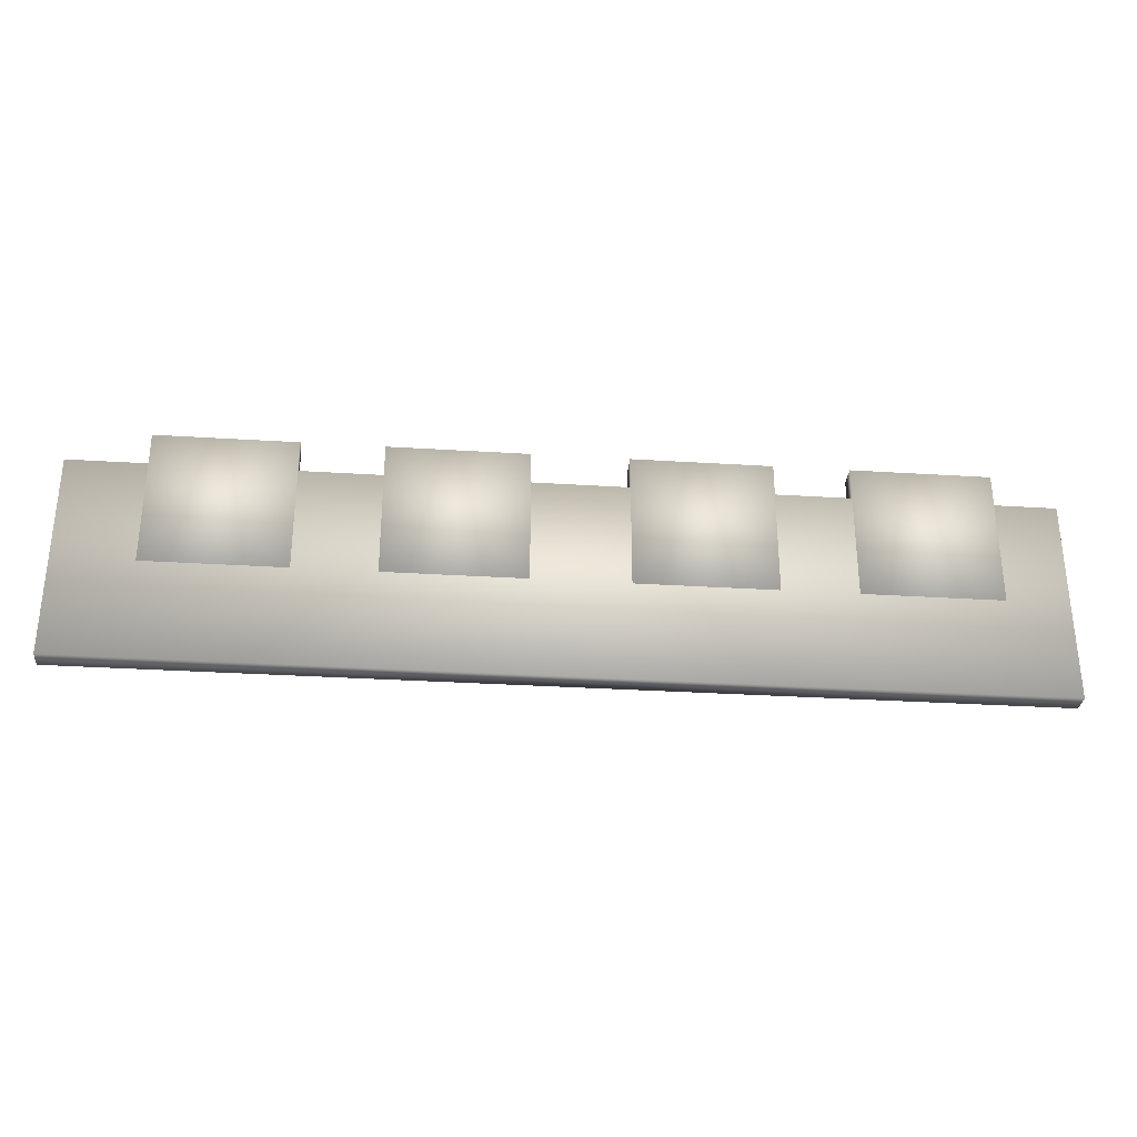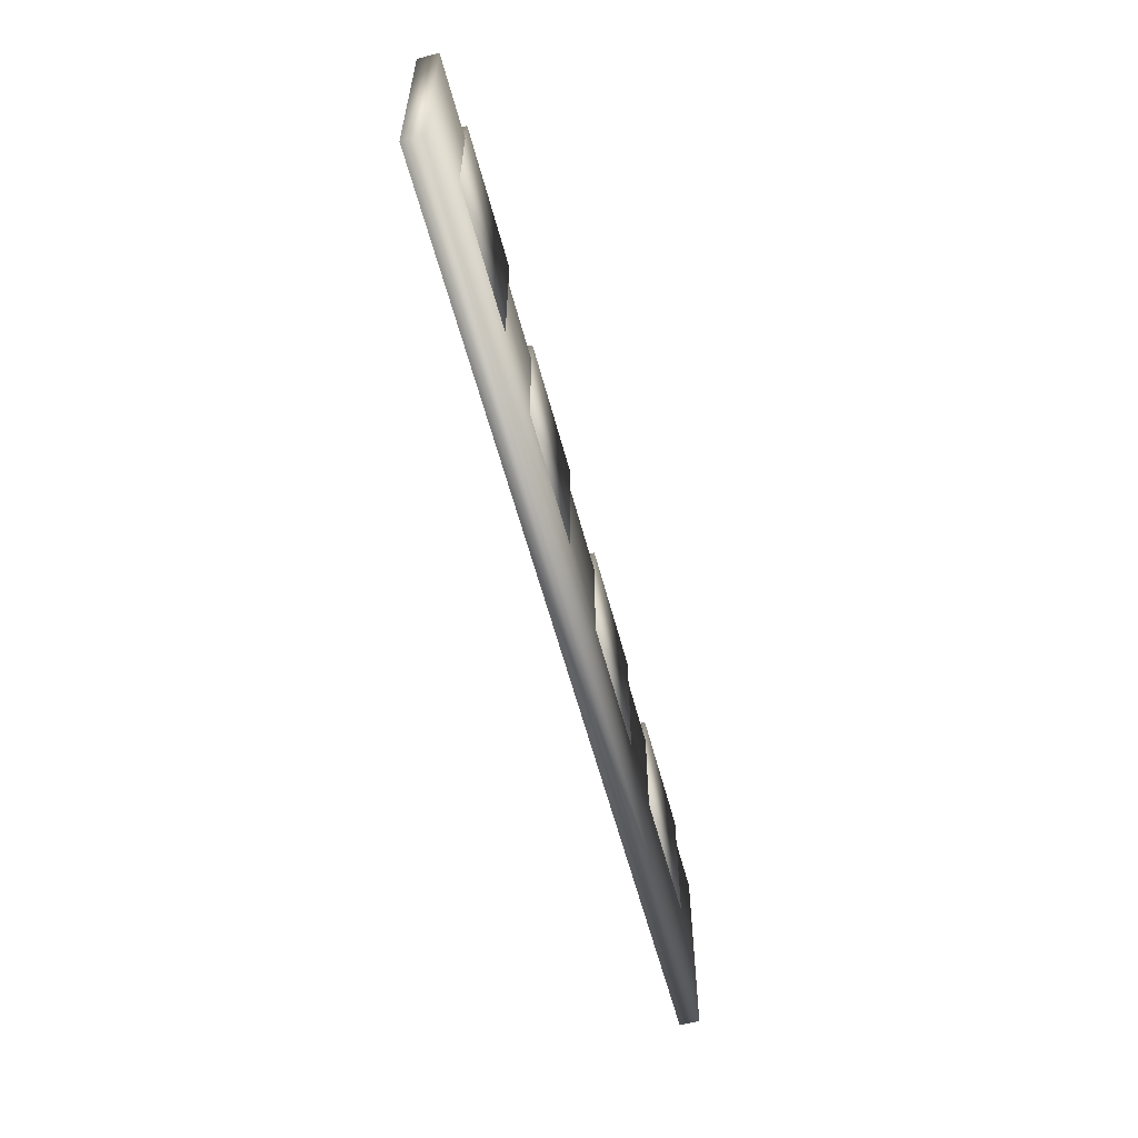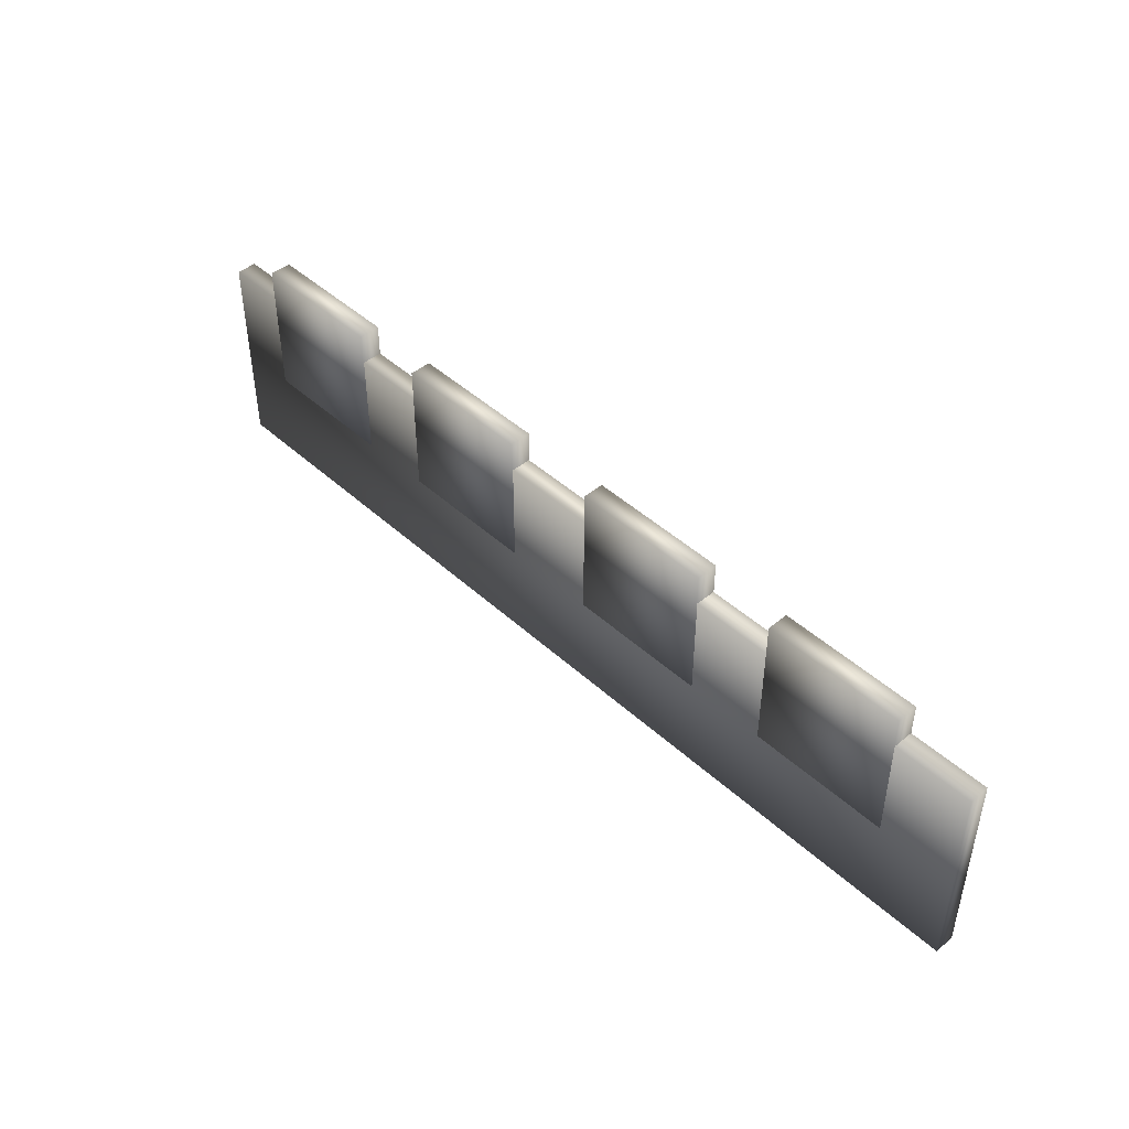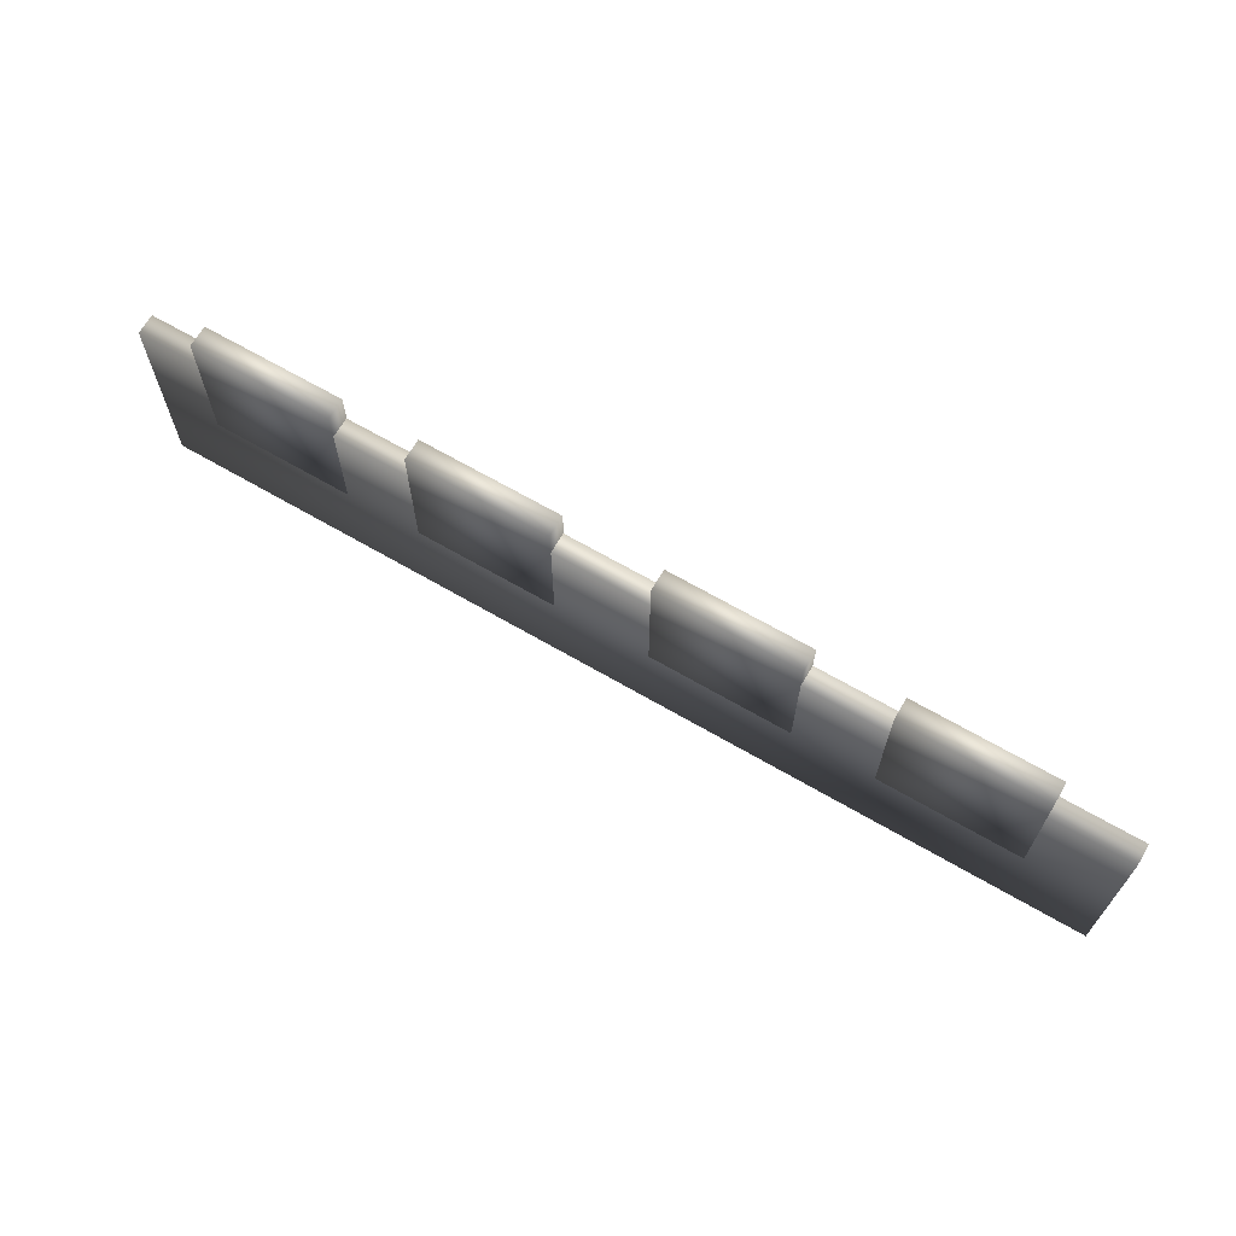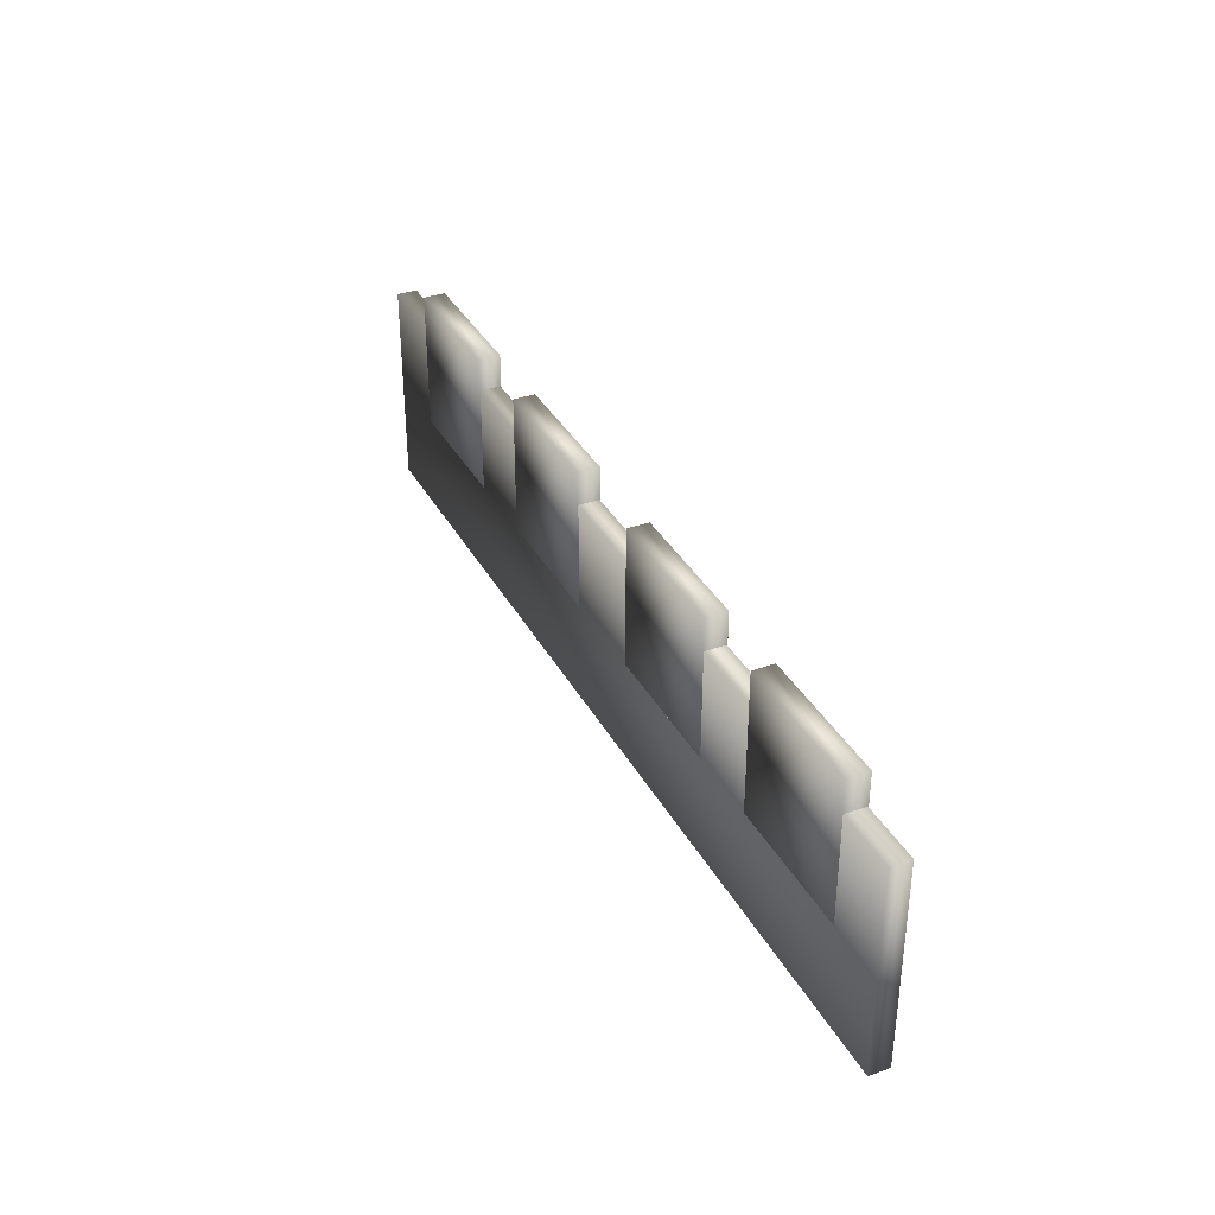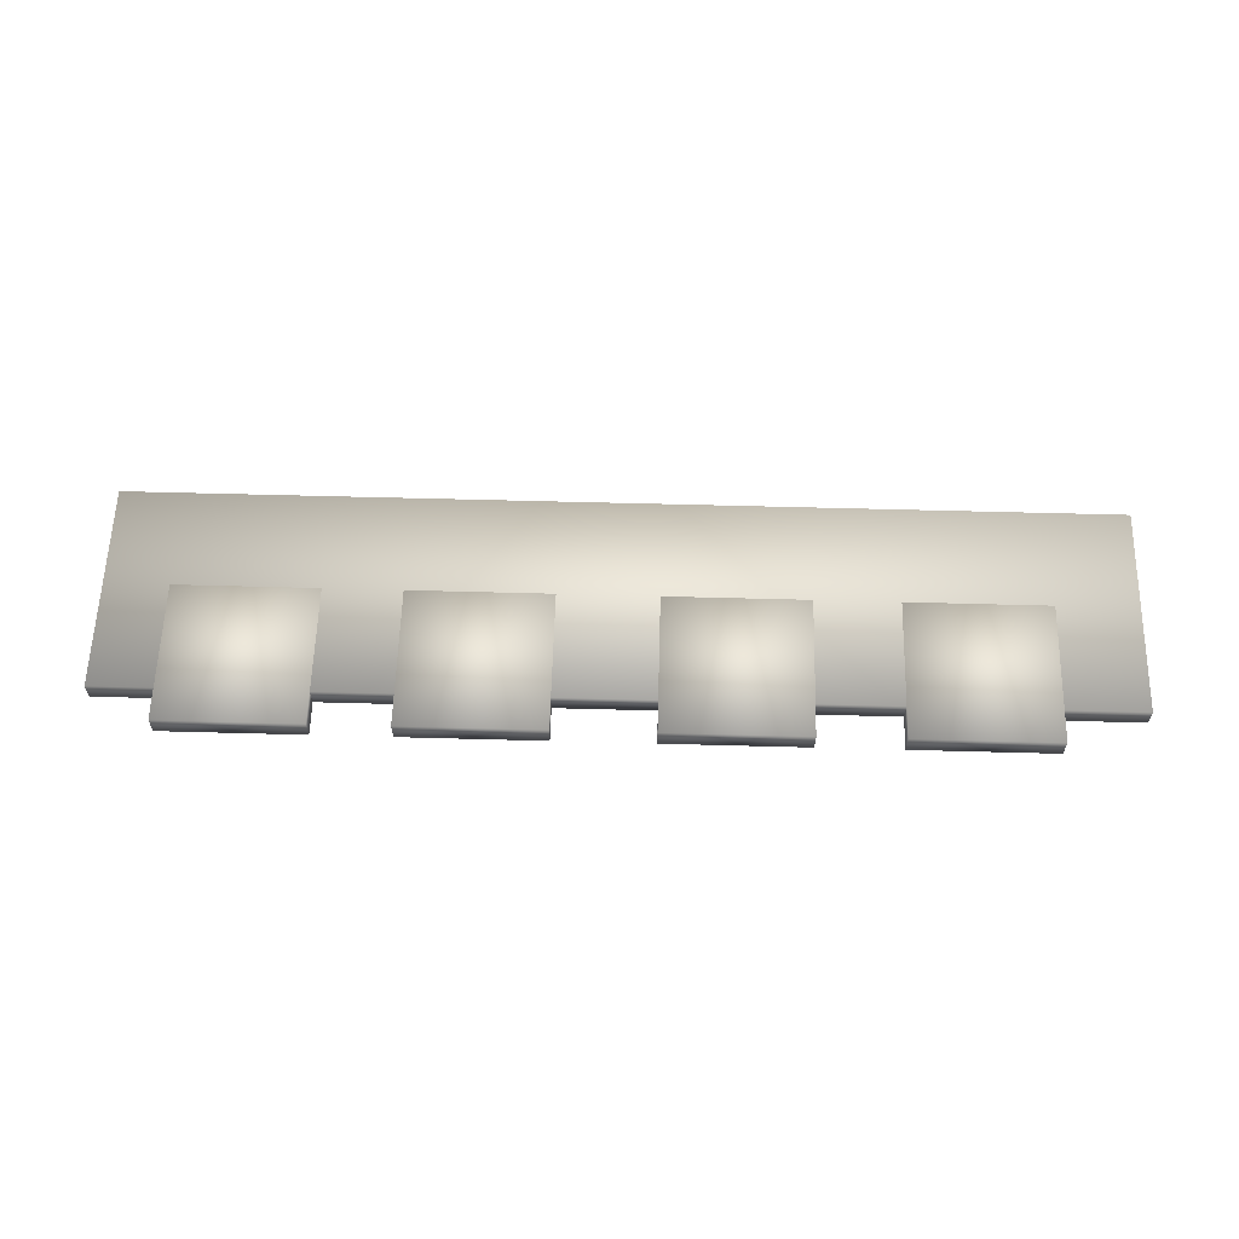
<metadata>
{"format":"obj","ext":"obj","renderer":"f3d","projection":"perspective","resolution":1024,"background":"white","views":[{"elev":-31.4,"azim":-5.1,"up":"+Y"},{"elev":-58.7,"azim":-75.3,"up":"+Y"},{"elev":45.3,"azim":-133.7,"up":"+Y"},{"elev":66.6,"azim":-149.7,"up":"+Y"},{"elev":35.3,"azim":64.7,"up":"+Y"},{"elev":60.0,"azim":-178.4,"up":"+Z"}]}
</metadata>
<code>
o Cube
v -2.645 -0.05223 0.1507
v -2.645 1.948 0.1507
v -2.645 -0.05223 -0.1585
v -2.645 1.948 -0.1585
v -0.6448 -0.05223 0.1507
v -0.6448 1.948 0.1507
v -0.6448 -0.05223 -0.1585
v -0.6448 1.948 -0.1585
v 0.2414 -1.499 -0.1454
v 0.2414 -1.499 0.1454
v -13.37 -1.499 0.1454
v -13.37 -1.499 -0.1454
v 0.2414 1.482 -0.1454
v 0.2414 1.482 0.1454
v -13.37 1.482 0.1454
v -13.37 1.482 -0.1454
v -5.724 -0.05223 0.1507
v -5.724 1.948 0.1507
v -5.724 -0.05223 -0.1585
v -5.724 1.948 -0.1585
v -3.724 -0.05223 0.1507
v -3.724 1.948 0.1507
v -3.724 -0.05223 -0.1585
v -3.724 1.948 -0.1585
v -9.093 -0.05223 0.1507
v -9.093 1.948 0.1507
v -9.093 -0.05223 -0.1585
v -9.093 1.948 -0.1585
v -7.093 -0.05223 0.1507
v -7.093 1.948 0.1507
v -7.093 -0.05223 -0.1585
v -7.093 1.948 -0.1585
v -12.25 -0.05223 0.1507
v -12.25 1.948 0.1507
v -12.25 -0.05223 -0.1585
v -12.25 1.948 -0.1585
v -10.25 -0.05223 0.1507
v -10.25 1.948 0.1507
v -10.25 -0.05223 -0.1585
v -10.25 1.948 -0.1585
f 4 3 1
f 8 7 3
f 6 5 7
f 2 1 5
f 3 7 5
f 8 4 2
f 10 11 12
f 16 15 14
f 13 14 10
f 14 15 11
f 15 16 12
f 9 12 16
f 20 19 17
f 24 23 19
f 22 21 23
f 18 17 21
f 19 23 21
f 24 20 18
f 28 27 25
f 32 31 27
f 30 29 31
f 26 25 29
f 27 31 29
f 32 28 26
f 36 35 33
f 40 39 35
f 38 37 39
f 34 33 37
f 35 39 37
f 40 36 34
f 2 4 1
f 4 8 3
f 8 6 7
f 6 2 5
f 1 3 5
f 6 8 2
f 9 10 12
f 13 16 14
f 9 13 10
f 10 14 11
f 11 15 12
f 13 9 16
f 18 20 17
f 20 24 19
f 24 22 23
f 22 18 21
f 17 19 21
f 22 24 18
f 26 28 25
f 28 32 27
f 32 30 31
f 30 26 29
f 25 27 29
f 30 32 26
f 34 36 33
f 36 40 35
f 40 38 39
f 38 34 37
f 33 35 37
f 38 40 34

</code>
